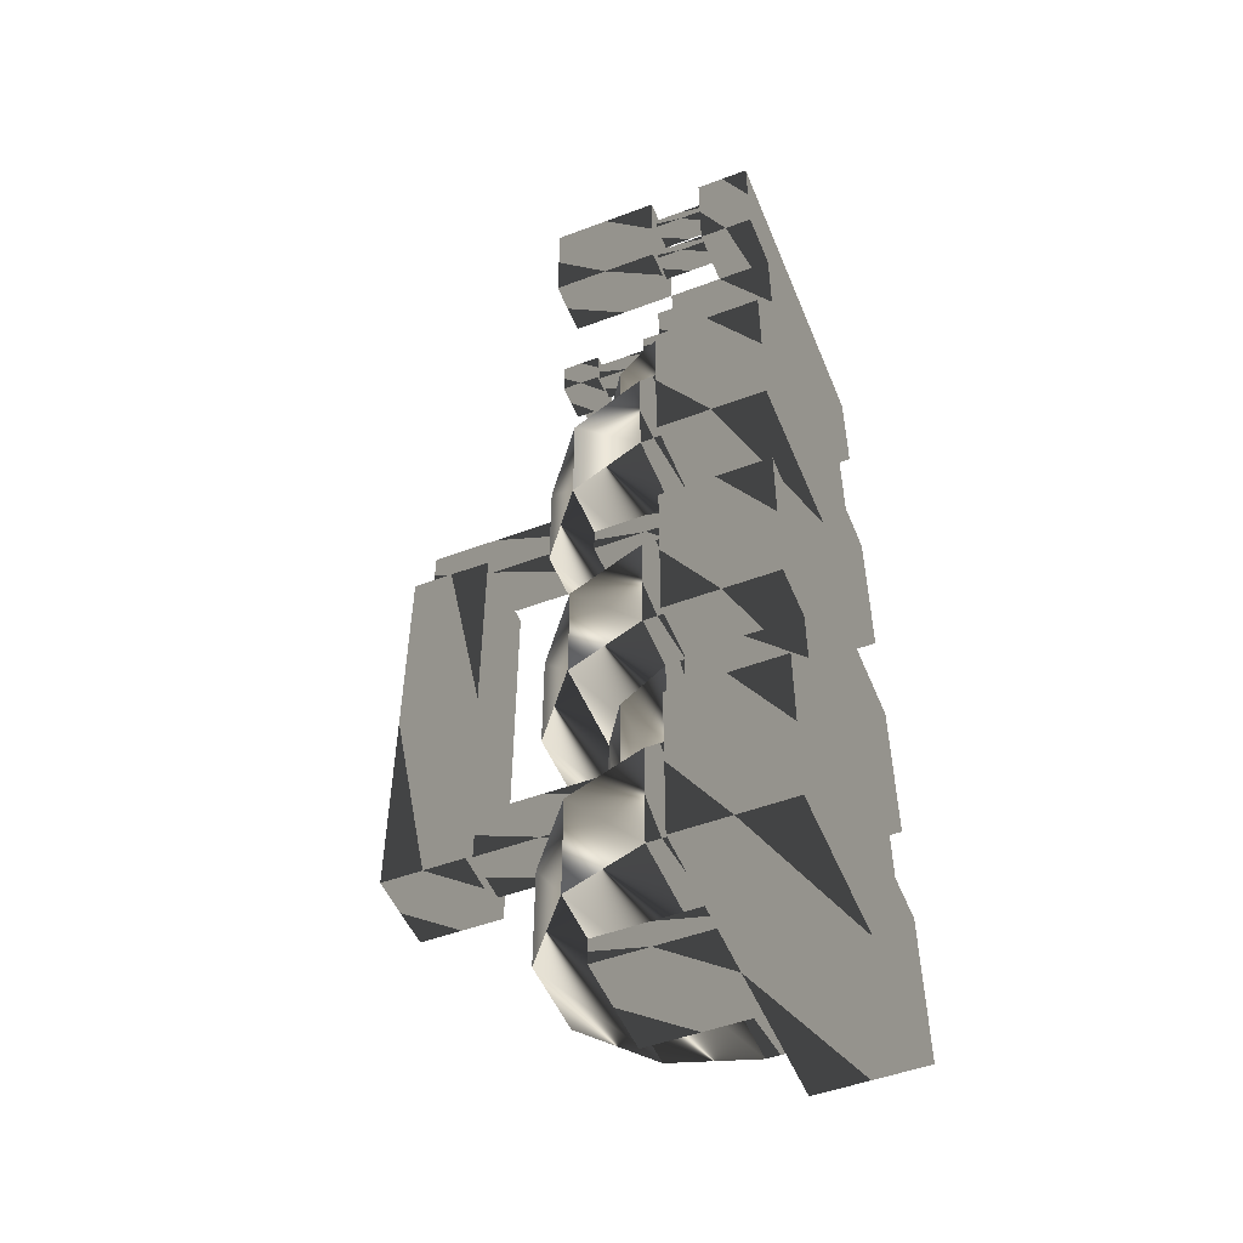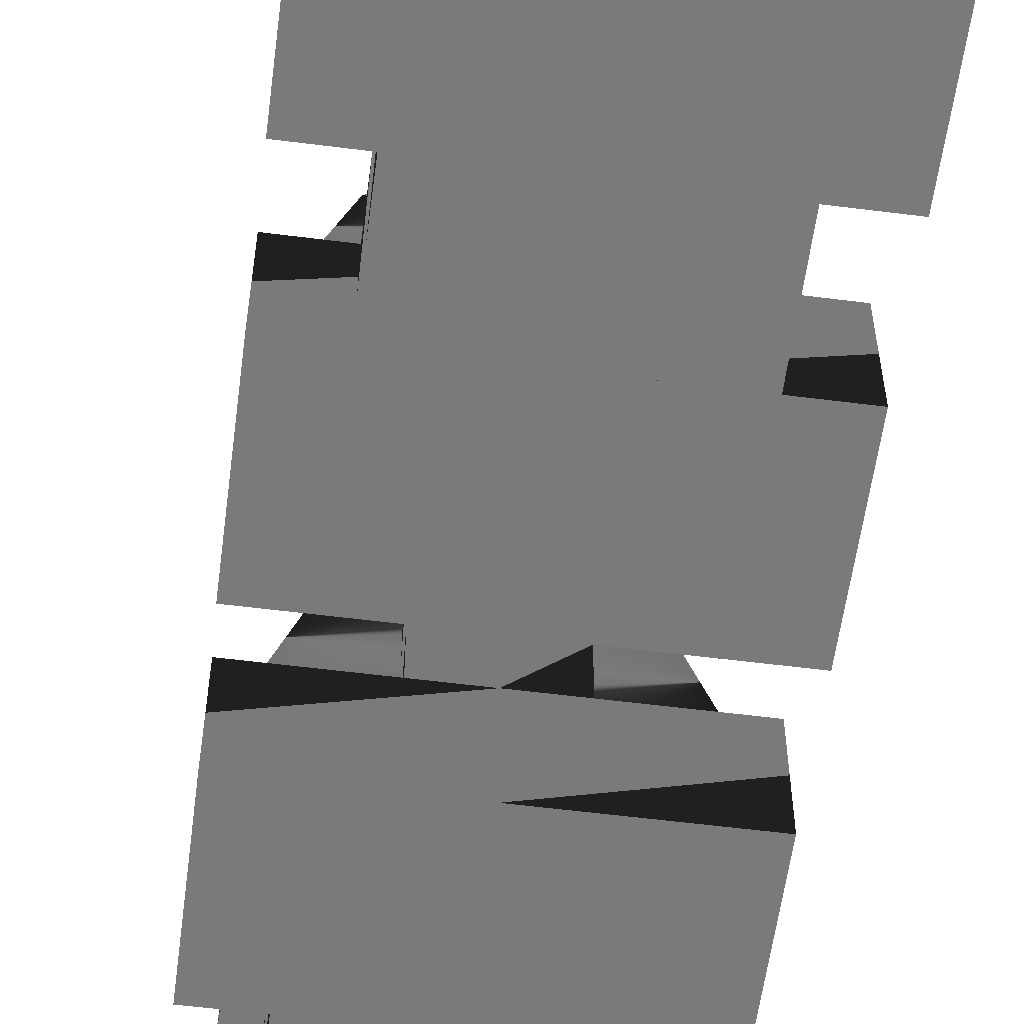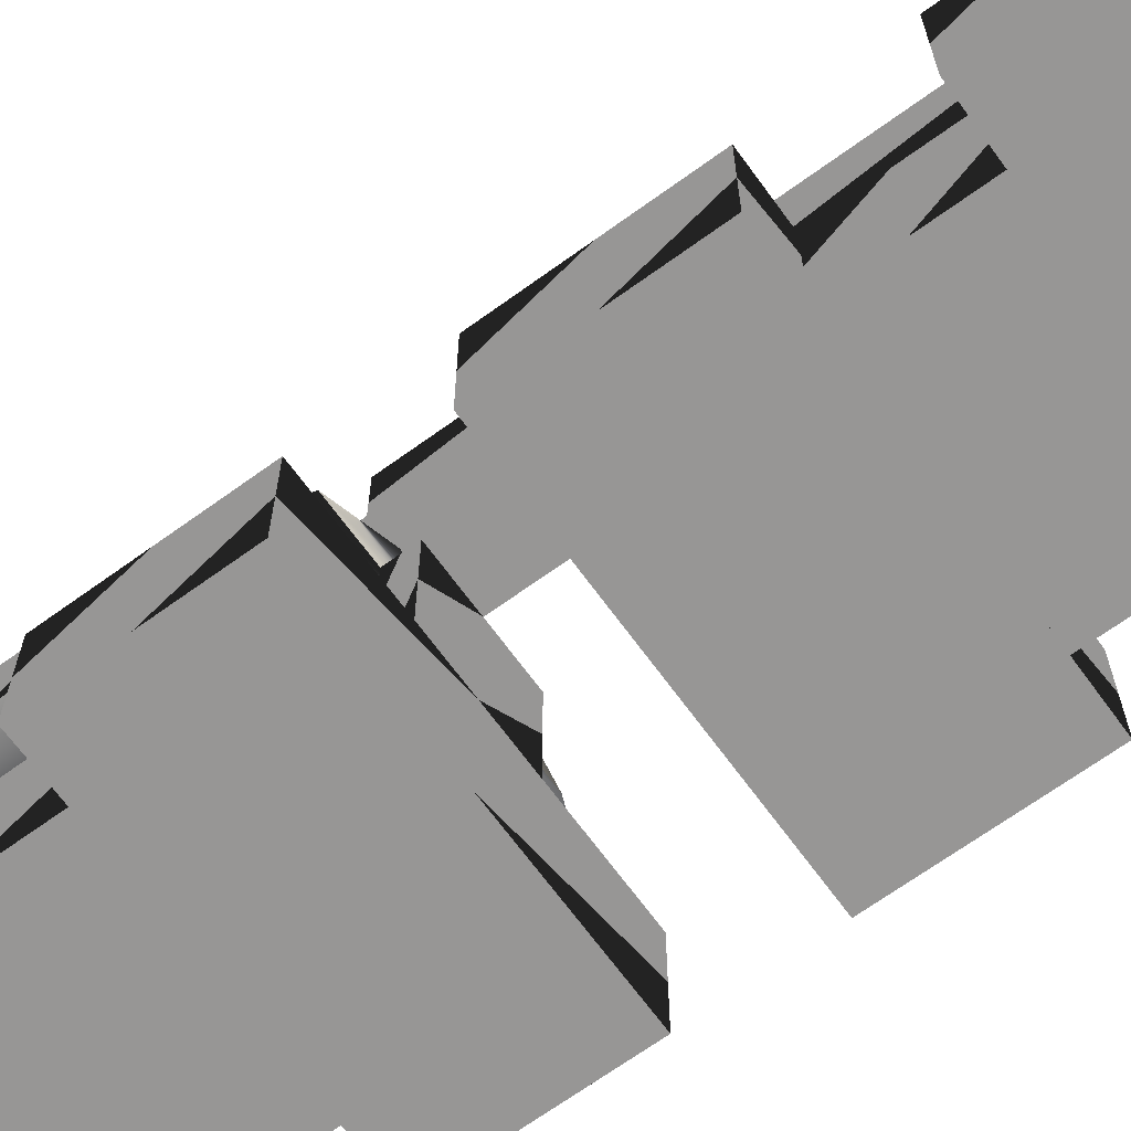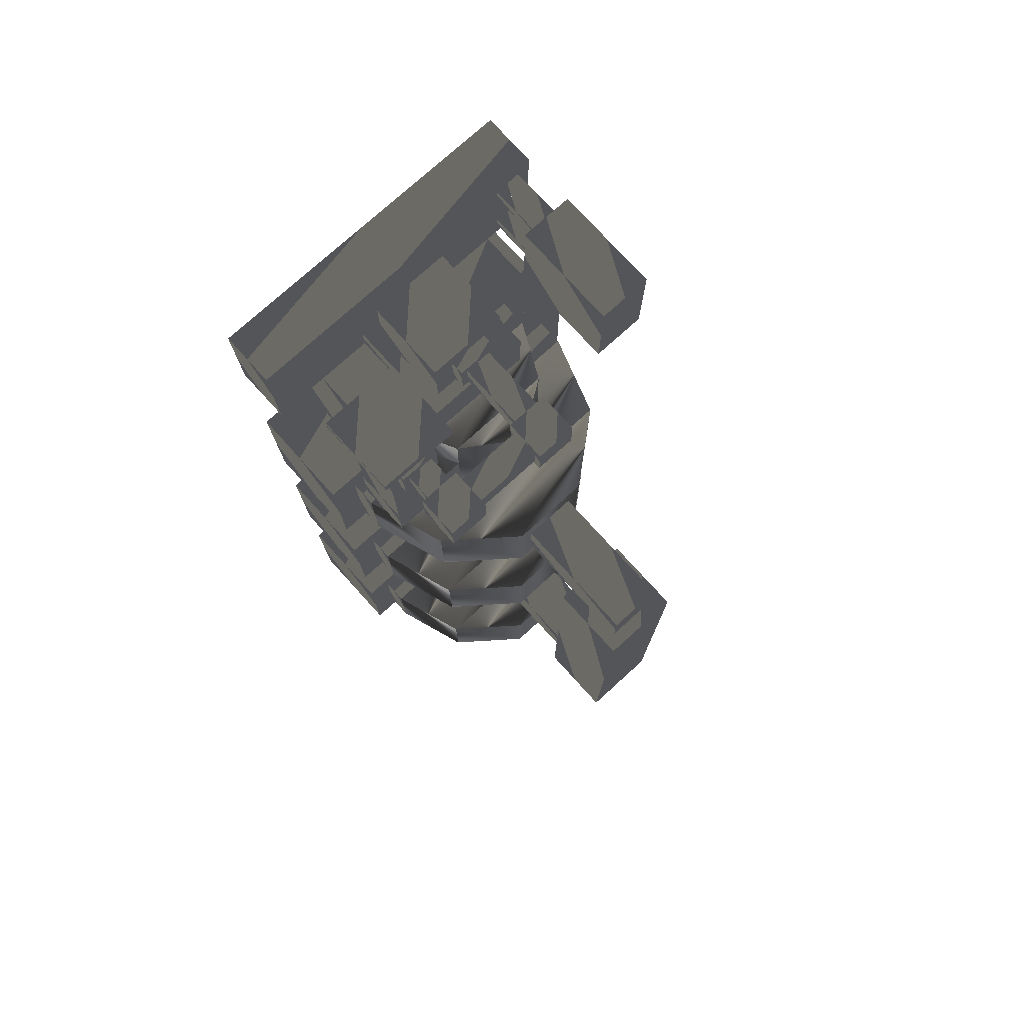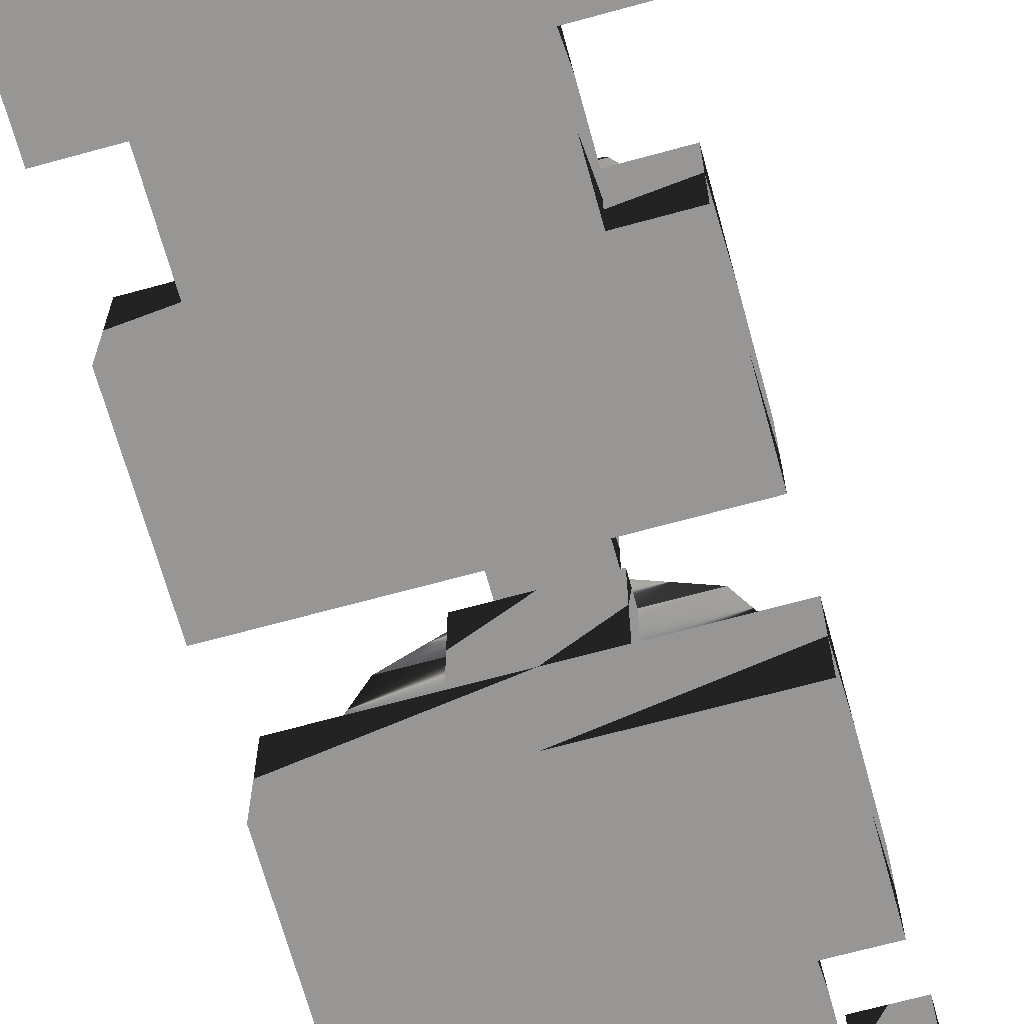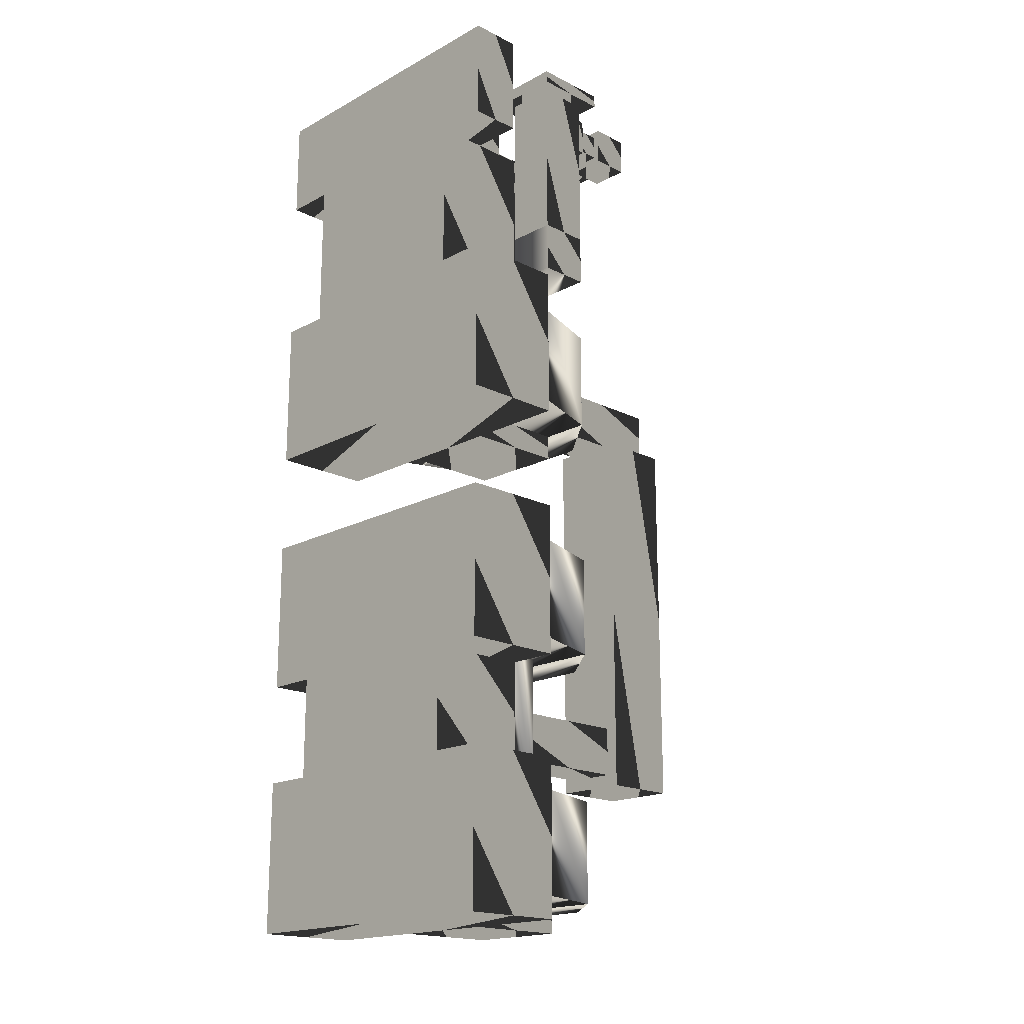
<metadata>
{"format":"obj","ext":"obj","renderer":"f3d","projection":"perspective","resolution":1024,"background":"white","views":[{"elev":-51.2,"azim":-67.9,"up":"+Z"},{"elev":-58.0,"azim":172.5,"up":"+Y"},{"elev":-67.8,"azim":126.0,"up":"+Y"},{"elev":76.4,"azim":137.8,"up":"+Z"},{"elev":-67.9,"azim":-164.6,"up":"+Y"},{"elev":-18.2,"azim":45.9,"up":"+Z"}]}
</metadata>
<code>
o base
v 1.313 0.875 0.375
v 1.688 0.875 0.375
v 1.688 0.875 0.75
v 1.313 0.875 0.75
v 1 0 -0.25
v 0 0 -0.25
v 0 0 -2e-05
v 1 0 -2e-05
v -0.75 0.25 -2.75
v -0.5 1 -2.75
v -0.5 1 -1.75
v -0.75 0.25 -1.75
v 1.688 0.75 0.375
v 1.313 0.75 0.375
v 1.313 0.75 0.75
v 1.688 0.75 0.75
v 1.25 0.25 -0.75
v 1.25 0.75 -0.75
v 1.25 0.75 0.875
v 1.25 0.25 0.875
v 0.125 2.125 -2.5
v 0.125 2.875 -2.5
v 0.875 2.875 -2.5
v 0.875 2.125 -2.5
v 0 2e-06 -8
v 0 1 -8
v 0 1 -7.75
v 0 2e-06 -7.75
v 1 1 -7.75
v 1 2e-06 -7.75
v 1 1 -8
v 1 2e-06 -8
v 0 1e-06 -4.25
v 0 1 -4.25
v 0 1 -4
v 0 1e-06 -4
v 1 1 -4
v 1 1e-06 -4
v 1 1 -4.25
v 1 1e-06 -4.25
v 1.75 0.75 0.875
v 1.75 0.25 0.875
v 1.5 1 -1.75
v 1.75 0.25 -1.75
v 1.5 1 -2.75
v 1.75 0.25 -2.75
v 1.75 0.75 -0.75
v 1.75 0.25 -0.75
v 0.875 1.5 -1.75
v 0.875 1.5 -2.75
v 1.5 1 -2.75
v 0.625 0.5 0.4375
v 0.375 0.5 0.4375
v 0.375 0.5 0.6875
v 0.625 0.5 0.6875
v 0 0.75 -1.75
v 0.375 1 -1.75
v 0.375 1 -0.25
v 0 0.75 -0.25
v 0.625 1 -0.25
v 1 0.75 -0.25
v 0.625 1 -1.75
v 1 0.75 -1.75
v 1.125 0.125 0.875
v 1.125 0.875 0.875
v 1.125 0.875 1
v 1.125 0.125 1
v 1.875 0.875 1
v 1.875 0.125 1
v 1.875 0.875 0.875
v 1.875 0.125 0.875
v 0.125 -0.375 0.25
v 0.125 0.375 0.25
v 0.125 0.375 0.875
v 0.125 -0.375 0.875
v -0.25 0.25 -1.75
v -0.25 0.25 -0.25
v 1.25 0.25 -0.25
v 1.25 0.25 -1.75
v 0.3125 0.375 0.375
v 0.3125 0.5 0.375
v 0.3125 0.5 0.75
v 0.3125 0.375 0.75
v -1 -1 1
v -1 -0.5 1
v 2 -0.5 1
v 2 -1 1
v 2 -0.5 -2.1e-05
v 2 -1 -2.1e-05
v -1 -0.5 -2e-05
v -1 -1 -2.1e-05
v -0.8748 -0.5 0.125
v -0.8748 -0 0.125
v -0.8748 -0 0.25
v -0.8748 -0.5 0.25
v 0.875 0.375 0.875
v 0.875 -0.375 0.875
v -0.6248 -0 0.25
v -0.6248 -0.5 0.25
v -0.25 0 -1.75
v -0.25 0 -0.25
v 1.25 0 -0.25
v 1.25 0 -1.75
v -0.6248 -0 0.125
v -0.6248 -0.5 0.125
v -0.75 1e-06 -2.75
v -0.75 0.25 -2.75
v -0.75 0 -1.75
v 0.875 0.375 0.25
v 0.875 -0.375 0.25
v 1.75 0 -1.75
v 0.6875 0.5 0.75
v 0.6875 0.375 0.75
v 1.75 0.25 -2.75
v 1.75 1e-06 -2.75
v -1 -1 -3
v -1 1e-06 -3
v -1 0 -1.5
v -1 -1 -1.5
v 2 0 -1.5
v 2 -1 -1.5
v 2 1e-06 -3
v 2 -1 -3
v 0.6875 0.5 0.375
v 0.6875 0.375 0.375
v 0.875 2.125 -6.375
v 0.125 2.125 -6.375
v 0.375 1.125 0.4375
v 0.625 1.125 0.4375
v 0.625 1.125 0.6875
v 0.375 1.125 0.6875
v -0.8748 -0.5 0.75
v -0.8748 -0 0.75
v -0.8748 -0 0.875
v -0.8748 -0.5 0.875
v -0.5 -1 -1.5
v -0.5 0 -1.5
v -0.5 0 -2e-05
v -0.5 -1 -2.1e-05
v -0.6248 -0 0.875
v -0.6248 -0.5 0.875
v 0 -0.5 -2.1e-05
v 0 0.5 -2e-05
v 0 0.5 0.25
v 0 -0.5 0.25
v 1.5 0 -2.1e-05
v 1.5 -1 -2.1e-05
v 1.5 0 -1.5
v 1.5 -1 -1.5
v -0.6248 -0 0.75
v -0.6248 -0.5 0.75
v 1 0.5 0.25
v 1 -0.5 0.25
v 0.6875 1.188 0.4375
v 0.6875 1.438 0.4375
v 0.6875 1.438 0.6875
v 0.6875 1.188 0.6875
v 1.312 1.438 0.6875
v 1.312 1.188 0.6875
v 1 0.5 -2e-05
v 1 -0.5 -2.1e-05
v 1.312 1.438 0.4375
v 1.312 1.188 0.4375
v -0.9998 0 0
v -0.9998 1 0
v -0.9998 1 1
v -0.9998 -0 1
v -0.4998 1 1
v -0.4998 -0 1
v 1.313 1.125 0.375
v 1.313 1.5 0.375
v 1.313 1.5 0.75
v 1.313 1.125 0.75
v 1.688 1.5 0.75
v 1.688 1.125 0.75
v -0.4998 1 0
v -0.4998 0 0
v 1.688 1.5 0.375
v 1.688 1.125 0.375
v 1.375 0.875 0.4375
v 1.375 1.125 0.4375
v 1.375 1.125 0.6875
v 1.375 0.875 0.6875
v 1.25 0.25 -0.75
v 1.75 0.25 -0.75
v 1.75 0.25 -1.25
v 1.25 0.25 -1.25
v 1.625 1.125 0.6875
v 1.625 0.875 0.6875
v 1.625 1.125 0.4375
v 1.625 0.875 0.4375
v 1.75 0.75 -0.75
v 1.75 0.75 -1.25
v 1 0.75 -1.25
v 0.125 2.875 -6.375
v 0.875 2.875 -6.375
v 0 0.5 -0.25
v 1 0.75 -0.75
v 2 -1 -5.5
v -1 -1 -5.5
v -1 -1 -4
v 2 -1 -4
v 1 0.5 -0.25
v 2 1e-06 -4
v 2 1e-06 -5.5
v -1 1e-06 -5.5
v -1 1e-06 -4
v -0.5 1 -2.75
v 0.125 1.5 -2.75
v 0.125 1.5 -1.75
v 0.3125 1.5 0.375
v 0.6875 1.5 0.375
v 0.6875 1.5 0.75
v 0.3125 1.5 0.75
v 0.6875 1.125 0.375
v 0.3125 1.125 0.375
v 0.3125 1.125 0.75
v 0.6875 1.125 0.75
v 0.25 2.75 -2.5
v 0.75 2.75 -2.5
v 0.75 2.75 -2
v 0.25 2.75 -2
v 0.75 1.5 -2.5
v 0.25 1.5 -2.5
v 0.25 1.5 -2
v 0.75 1.5 -2
v 0 1e-06 -3
v 0 1 -3
v 0 1 -2.75
v 0 1e-06 -2.75
v 1 1 -2.75
v 1 1e-06 -2.75
v 1 1 -3
v 1 1e-06 -3
v 0.25 0.9375 -6.25
v 0.25 2.125 -6.25
v 0.25 2.125 -5.75
v 0.25 0.9375 -5.75
v 0.75 2.125 -5.75
v 0.75 0.9375 -5.75
v 0.75 2.125 -6.25
v 0.75 0.9375 -6.25
v 0 0.75 -6.75
v 0.375 1 -6.75
v 0.375 1 -5.25
v 0 0.75 -5.25
v 0.625 1 -5.25
v 1 0.75 -5.25
v 0.625 1 -6.75
v 1 0.75 -6.75
v -0.25 0.25 -6.75
v -0.25 0.25 -5.25
v 1.25 0.25 -5.25
v 1.25 0.25 -6.75
v -0.25 1e-06 -6.75
v -0.25 1e-06 -5.25
v 1.25 1e-06 -5.25
v 1.25 1e-06 -6.75
v -0.5 1 -7.75
v 0.125 1.5 -7.75
v 0.125 1.5 -6.75
v -0.5 1 -6.75
v 0.875 1.5 -6.75
v 1.5 1 -6.75
v 0.875 1.5 -7.75
v 1.5 1 -7.75
v -0.75 0.25 -7.75
v -0.75 0.25 -6.75
v 1.75 0.25 -6.75
v 1.75 0.25 -7.75
v -0.75 2e-06 -7.75
v -0.75 1e-06 -6.75
v 1.75 1e-06 -6.75
v 1.75 2e-06 -7.75
v -1 -1 -8
v -1 2e-06 -8
v -1 1e-06 -6.5
v -1 -1 -6.5
v 2 1e-06 -6.5
v 2 -1 -6.5
v 2 2e-06 -8
v 2 -1 -8
v -0.5 -1 -6.5
v -0.5 1e-06 -6.5
v -0.5 1e-06 -5.5
v -0.5 -1 -5.5
v 1.5 1e-06 -5.5
v 1.5 -1 -5.5
v 1.5 1e-06 -6.5
v 1.5 -1 -6.5
v -0.5 1 -5.25
v 0.125 1.5 -5.25
v 0.125 1.5 -4.25
v -0.5 1 -4.25
v 0.875 1.5 -4.25
v 1.5 1 -4.25
v 0.875 1.5 -5.25
v 1.5 1 -5.25
v -0.75 0.25 -5.25
v -0.75 0.25 -4.25
v 1.75 0.25 -4.25
v 1.75 0.25 -5.25
v -0.75 1e-06 -5.25
v -0.75 1e-06 -4.25
v 1.75 1e-06 -4.25
v 1.75 1e-06 -5.25
f 1 4 3 2
f 5 8 7 6
f 9 12 11 10
f 13 16 15 14
f 17 20 19 18
f 21 24 23 22
f 25 28 27 26
f 28 30 29 27
f 30 32 31 29
f 32 25 26 31
f 26 27 29 31
f 32 30 28 25
f 33 36 35 34
f 36 38 37 35
f 38 40 39 37
f 40 33 34 39
f 34 35 37 39
f 40 38 36 33
f 20 42 41 19
f 12 44 43 11
f 44 46 45 43
f 46 9 10 45
f 42 48 47 41
f 10 11 43 45
f 48 17 18 47
f 43 51 50 49
f 52 55 54 53
f 46 44 12 9
f 18 19 41 47
f 56 59 58 57
f 48 42 20 17
f 59 61 60 58
f 61 63 62 60
f 64 67 66 65
f 67 69 68 66
f 63 56 57 62
f 69 71 70 68
f 72 75 74 73
f 57 58 60 62
f 71 64 65 70
f 65 66 68 70
f 76 77 59 56
f 77 78 61 59
f 78 79 63 61
f 79 76 56 63
f 71 69 67 64
f 80 83 82 81
f 84 87 86 85
f 87 89 88 86
f 90 85 86 88
f 89 87 84 91
f 91 84 85 90
f 89 91 90 88
f 92 95 94 93
f 56 59 61 63
f 79 78 77 76
f 75 97 96 74
f 95 99 98 94
f 100 101 77 76
f 101 102 78 77
f 102 103 79 78
f 103 100 76 79
f 99 105 104 98
f 103 102 101 100
f 106 108 12 107
f 97 110 109 96
f 110 72 73 109
f 73 74 96 109
f 108 111 44 12
f 83 113 112 82
f 105 92 93 104
f 111 115 114 44
f 115 106 107 114
f 107 12 44 114
f 115 111 108 106
f 116 119 118 117
f 93 94 98 104
f 110 97 75 72
f 119 121 120 118
f 121 123 122 120
f 105 99 95 92
f 123 116 117 122
f 113 125 124 112
f 125 80 81 124
f 81 82 112 124
f 125 113 83 80
f 126 24 21 127
f 128 131 130 129
f 132 135 134 133
f 117 118 120 122
f 123 121 119 116
f 136 139 138 137
f 135 141 140 134
f 142 145 144 143
f 139 147 146 138
f 147 149 148 146
f 149 136 137 148
f 137 138 146 148
f 141 151 150 140
f 145 153 152 144
f 151 132 133 150
f 149 147 139 136
f 154 157 156 155
f 133 134 140 150
f 151 141 135 132
f 157 159 158 156
f 153 161 160 152
f 159 163 162 158
f 163 154 155 162
f 164 167 166 165
f 167 169 168 166
f 155 156 158 162
f 163 159 157 154
f 170 173 172 171
f 173 175 174 172
f 169 177 176 168
f 177 164 165 176
f 175 179 178 174
f 165 166 168 176
f 179 170 171 178
f 171 172 174 178
f 179 175 173 170
f 177 169 167 164
f 180 183 182 181
f 184 187 186 185
f 183 189 188 182
f 189 191 190 188
f 185 186 193 192
f 186 187 194 193
f 127 21 22 195
f 161 142 143 160
f 126 127 195 196
f 24 126 196 23
f 195 22 23 196
f 52 53 128 129
f 6 7 143 197
f 187 184 198 194
f 191 180 181 190
f 143 144 152 160
f 181 182 188 190
f 184 185 192 198
f 191 189 183 180
f 161 153 145 142
f 199 202 201 200
f 7 8 160 143
f 8 5 203 160
f 5 6 197 203
f 197 143 160 203
f 202 199 205 204
f 199 200 206 205
f 14 15 4 1
f 200 201 207 206
f 192 193 194 198
f 15 16 3 4
f 16 13 2 3
f 201 202 204 207
f 206 207 204 205
f 208 11 210 209
f 13 14 1 2
f 11 43 49 210
f 51 208 209 50
f 211 214 213 212
f 54 55 130 131
f 209 210 49 50
f 51 43 11 208
f 55 52 129 130
f 215 218 217 216
f 219 222 221 220
f 217 218 213 214
f 218 215 212 213
f 53 54 131 128
f 215 216 211 212
f 223 226 225 224
f 224 225 222 219
f 225 226 221 222
f 216 217 214 211
f 226 223 220 221
f 223 224 219 220
f 227 230 229 228
f 230 232 231 229
f 232 234 233 231
f 234 227 228 233
f 228 229 231 233
f 234 232 230 227
f 235 238 237 236
f 238 240 239 237
f 240 242 241 239
f 242 235 236 241
f 236 237 239 241
f 242 240 238 235
f 243 246 245 244
f 246 248 247 245
f 248 250 249 247
f 250 243 244 249
f 244 245 247 249
f 251 252 246 243
f 252 253 248 246
f 253 254 250 248
f 254 251 243 250
f 243 246 248 250
f 254 253 252 251
f 255 256 252 251
f 256 257 253 252
f 257 258 254 253
f 258 255 251 254
f 258 257 256 255
f 259 262 261 260
f 262 264 263 261
f 264 266 265 263
f 266 259 260 265
f 260 261 263 265
f 267 268 262 259
f 268 269 264 262
f 269 270 266 264
f 270 267 259 266
f 259 262 264 266
f 271 272 268 267
f 272 273 269 268
f 273 274 270 269
f 274 271 267 270
f 267 268 269 270
f 274 273 272 271
f 275 278 277 276
f 278 280 279 277
f 280 282 281 279
f 282 275 276 281
f 276 277 279 281
f 282 280 278 275
f 283 286 285 284
f 286 288 287 285
f 288 290 289 287
f 290 283 284 289
f 284 285 287 289
f 290 288 286 283
f 291 294 293 292
f 294 296 295 293
f 296 298 297 295
f 298 291 292 297
f 292 293 295 297
f 298 296 294 291
f 299 300 294 291
f 300 301 296 294
f 301 302 298 296
f 302 299 291 298
f 303 304 300 299
f 304 305 301 300
f 305 306 302 301
f 306 303 299 302
f 299 300 301 302
f 306 305 304 303

</code>
